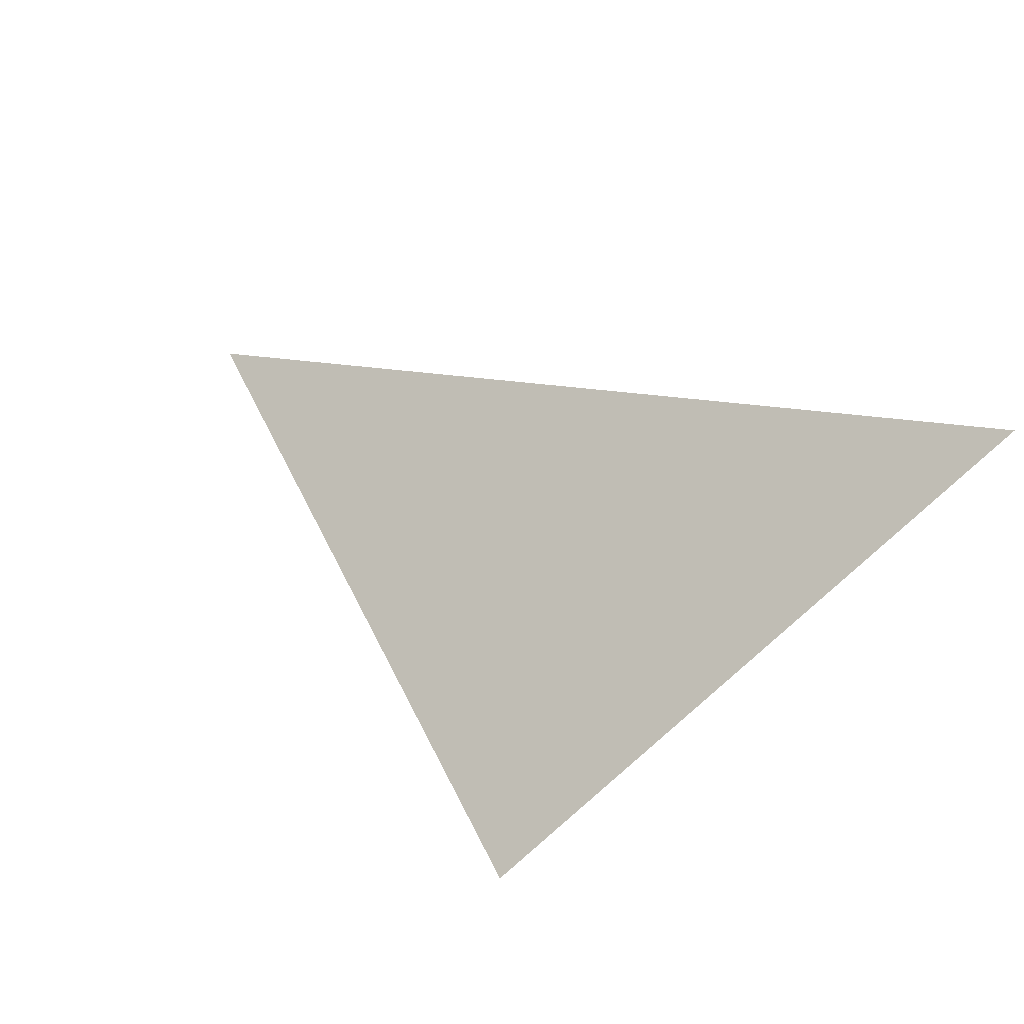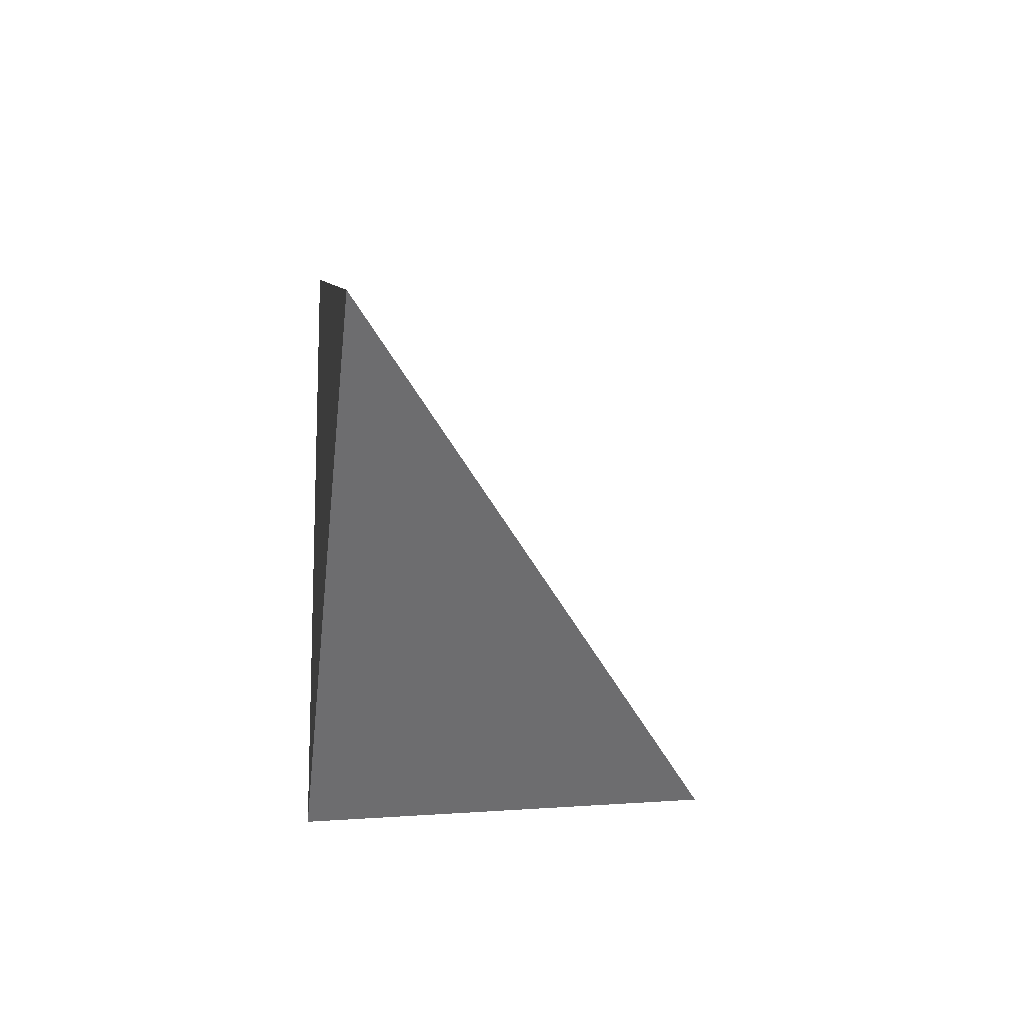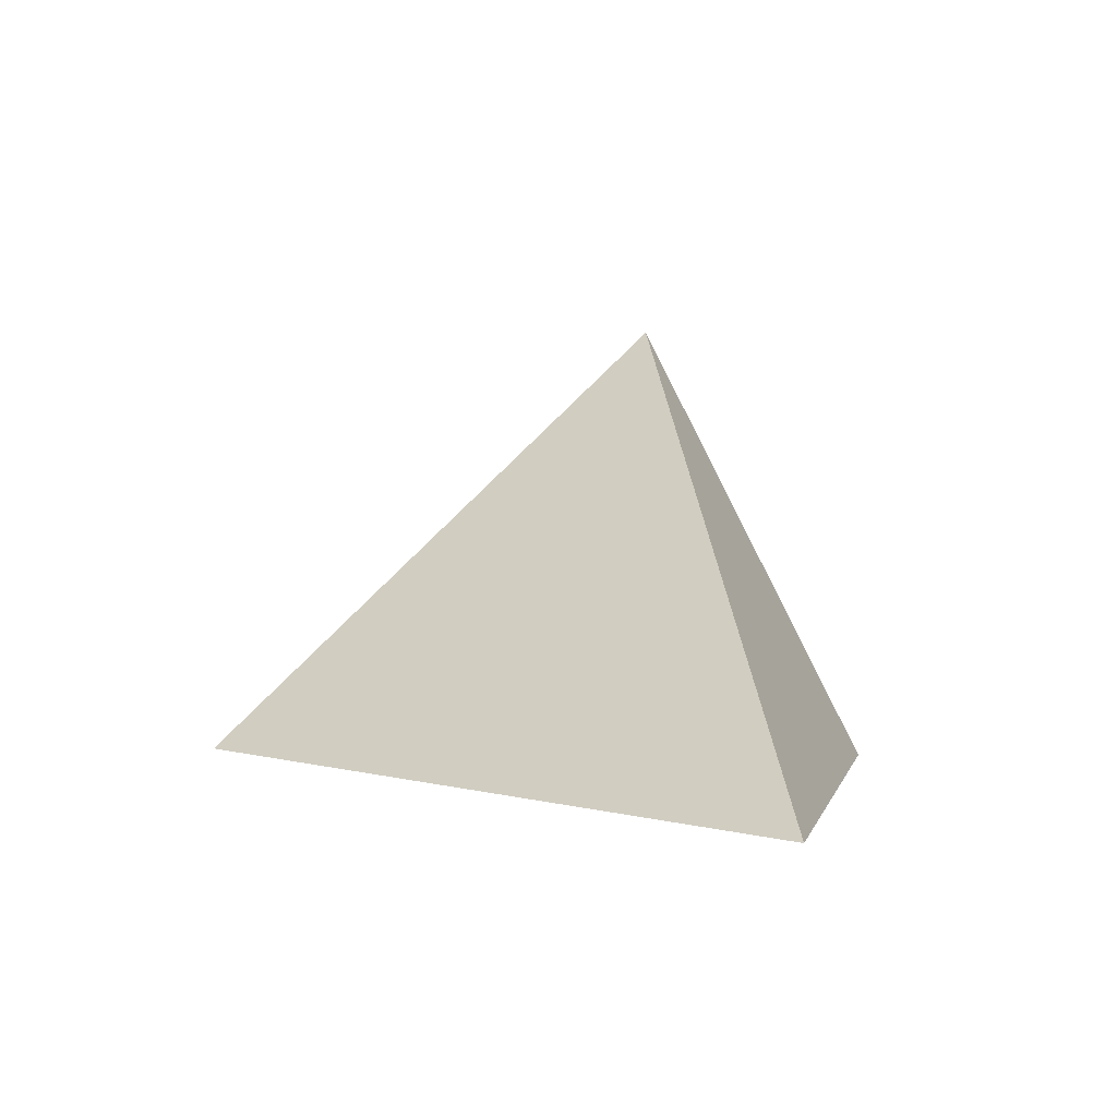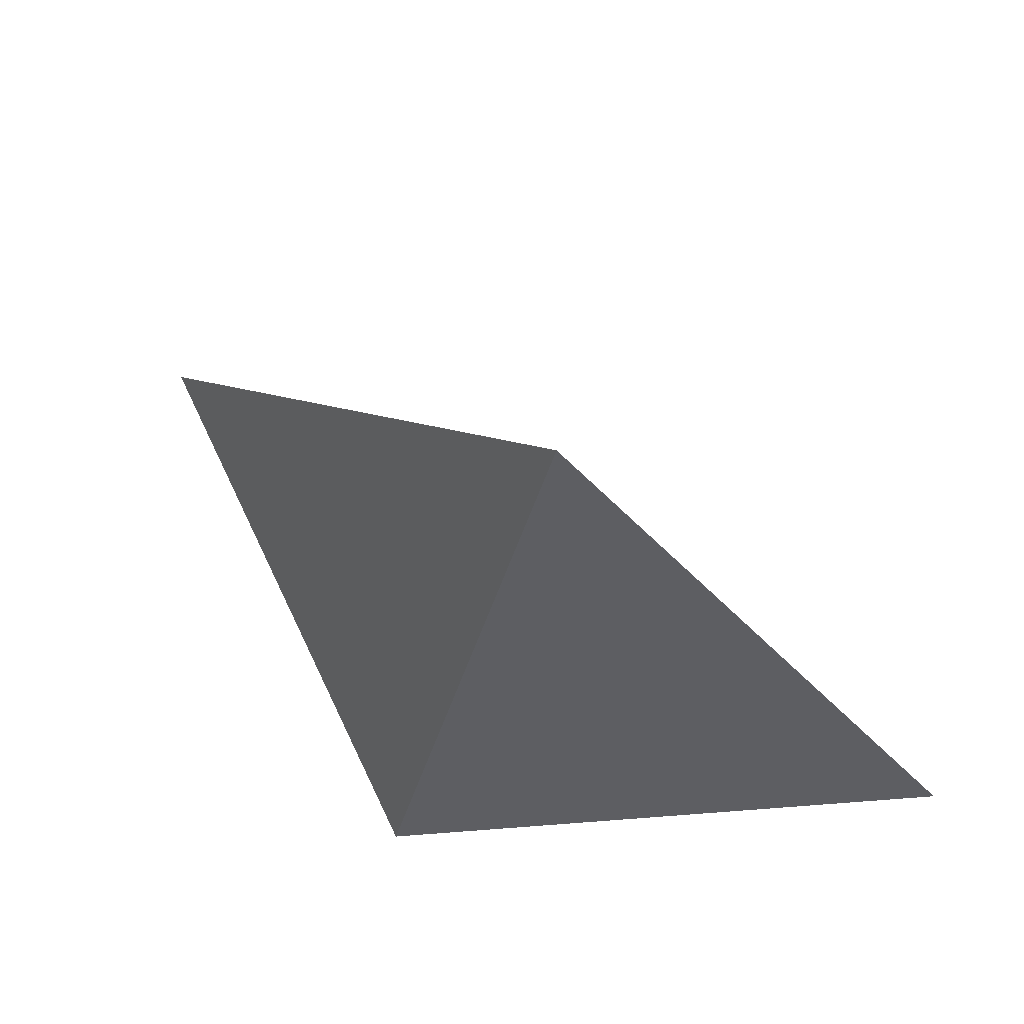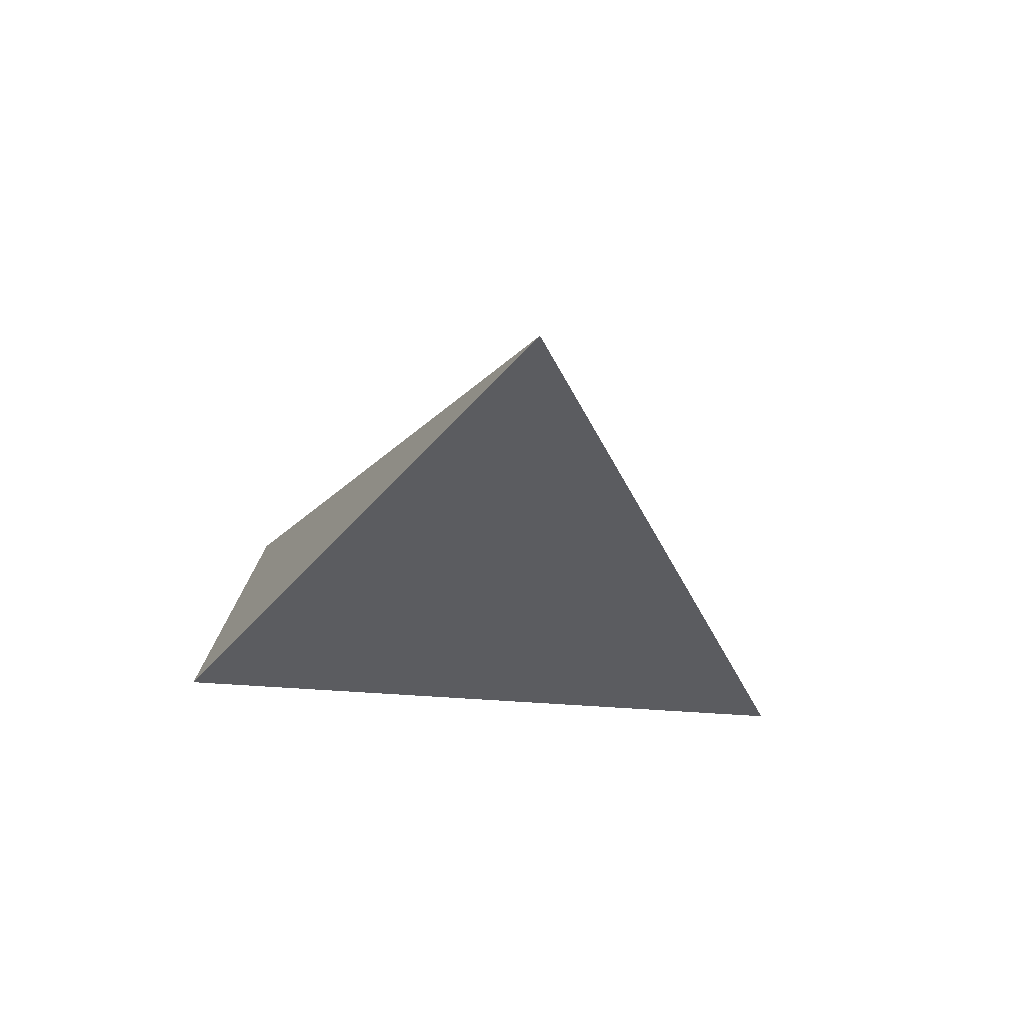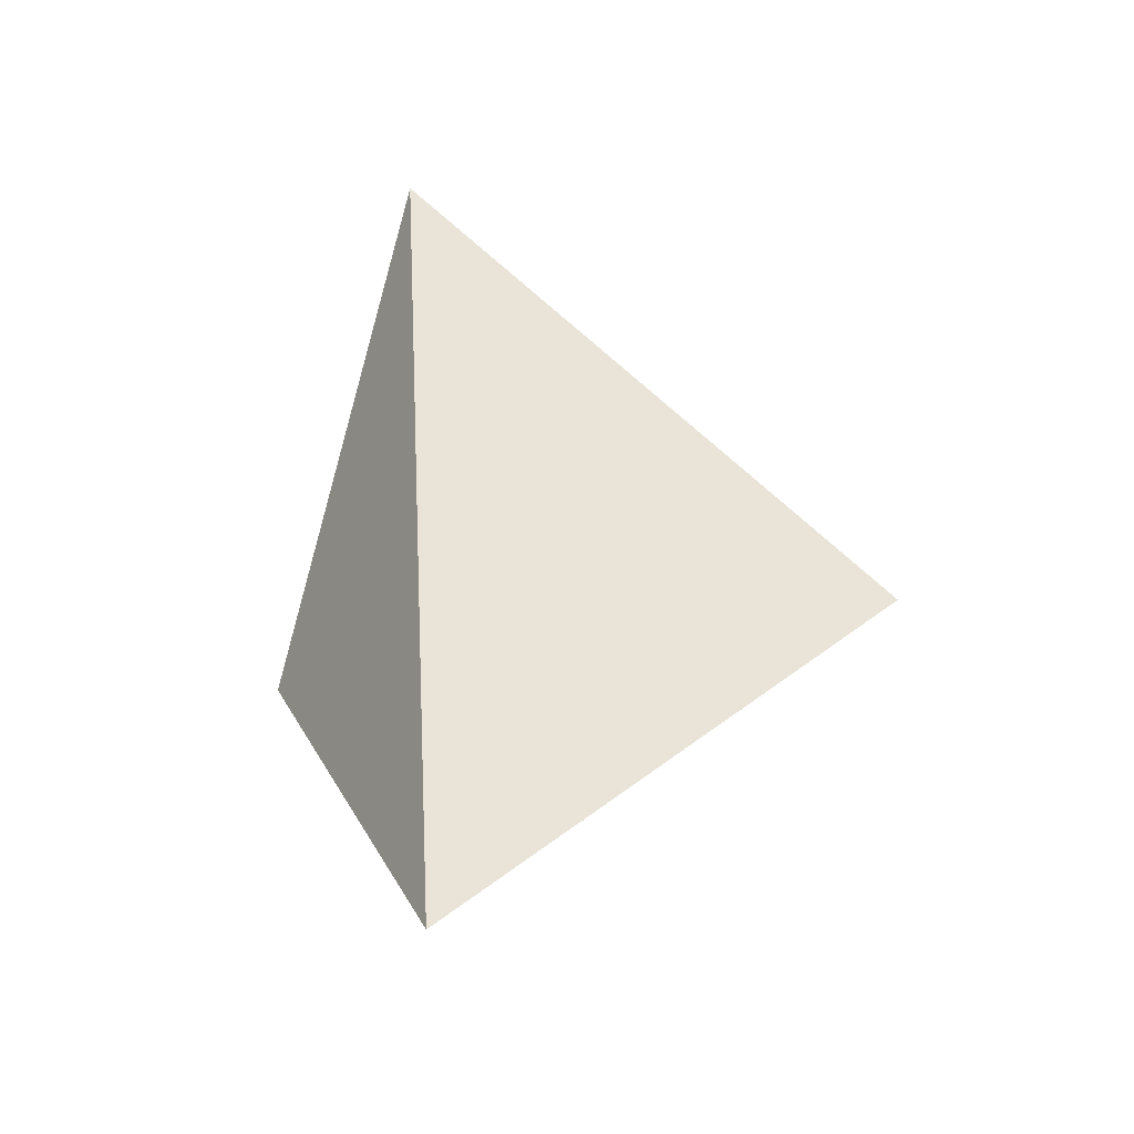
<metadata>
{"format":"obj","ext":"obj","renderer":"f3d","projection":"perspective","resolution":1024,"background":"white","views":[{"elev":62.9,"azim":32.4,"up":"+Y"},{"elev":-48.2,"azim":132.5,"up":"+Z"},{"elev":51.7,"azim":97.1,"up":"+Y"},{"elev":48.0,"azim":48.4,"up":"+Z"},{"elev":-35.1,"azim":-99.6,"up":"+Y"},{"elev":30.3,"azim":-80.3,"up":"+Y"}]}
</metadata>
<code>
v 0.611 1.272 0.6492
v 0.9467 1.736 -0.1501
v 0.4199 1.137 -0.2509
v -0.2539 1.278 0.1326
f 2 1 3
f 3 1 4
f 4 1 2
f 4 2 3

</code>
